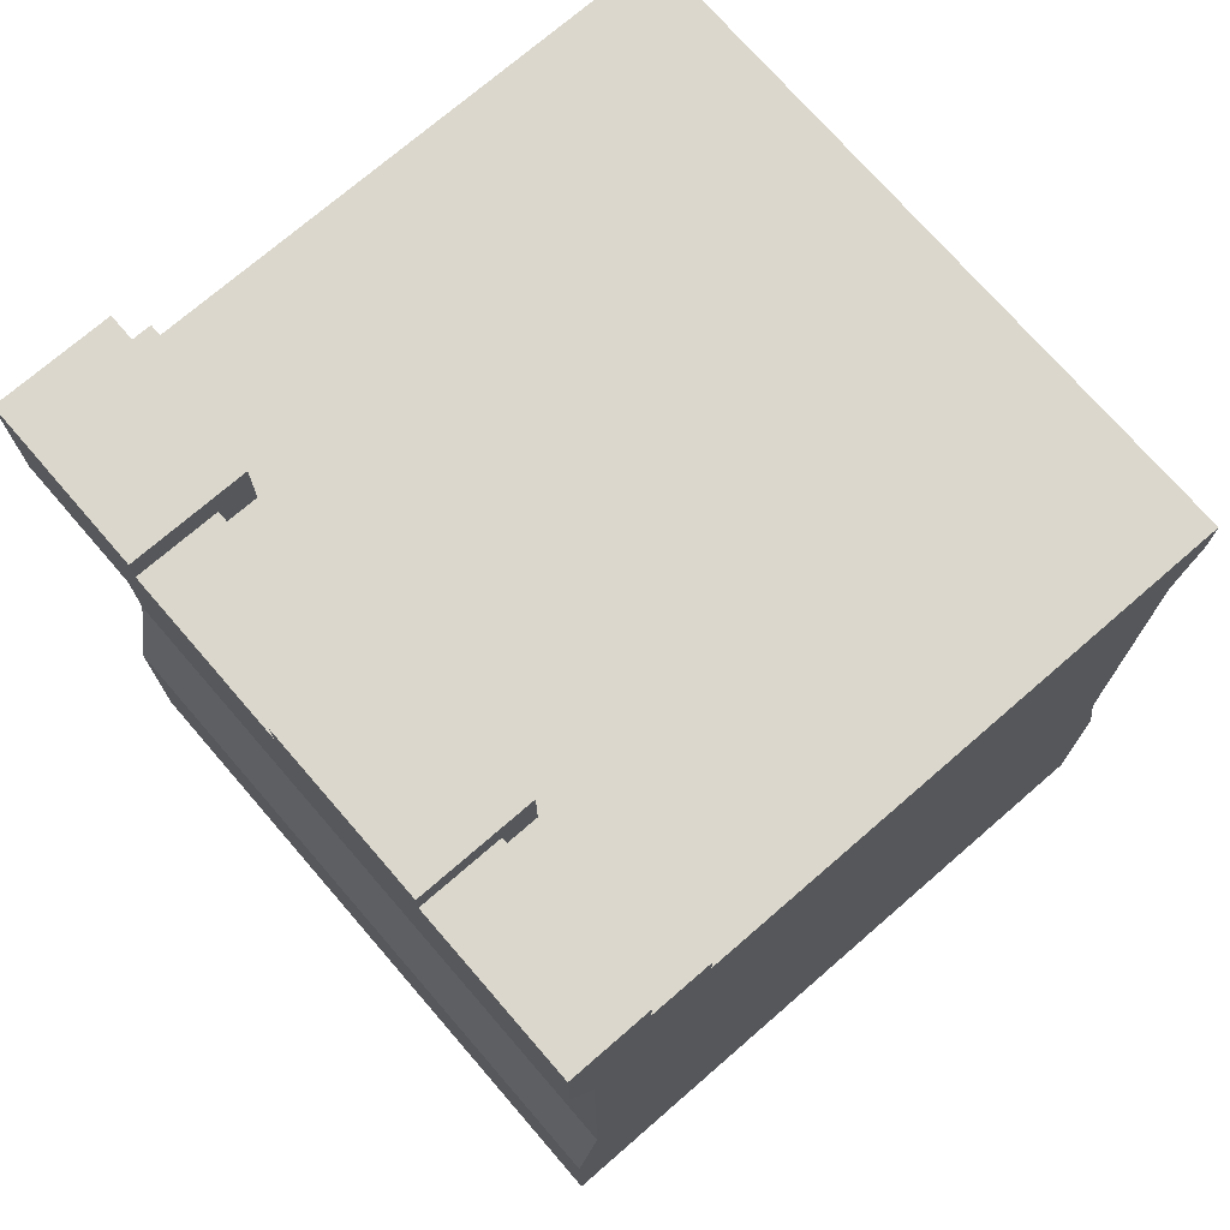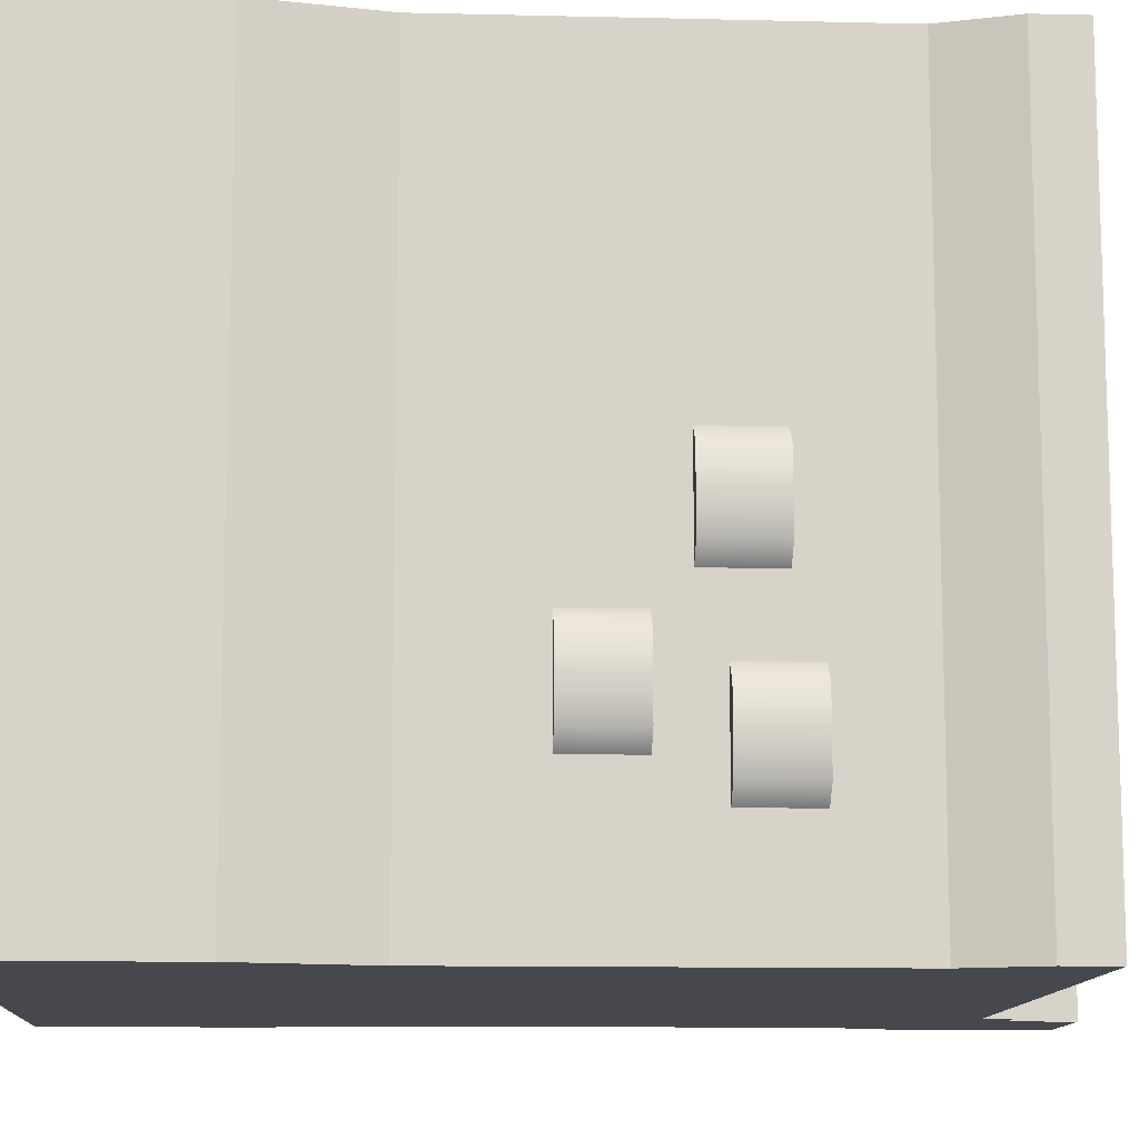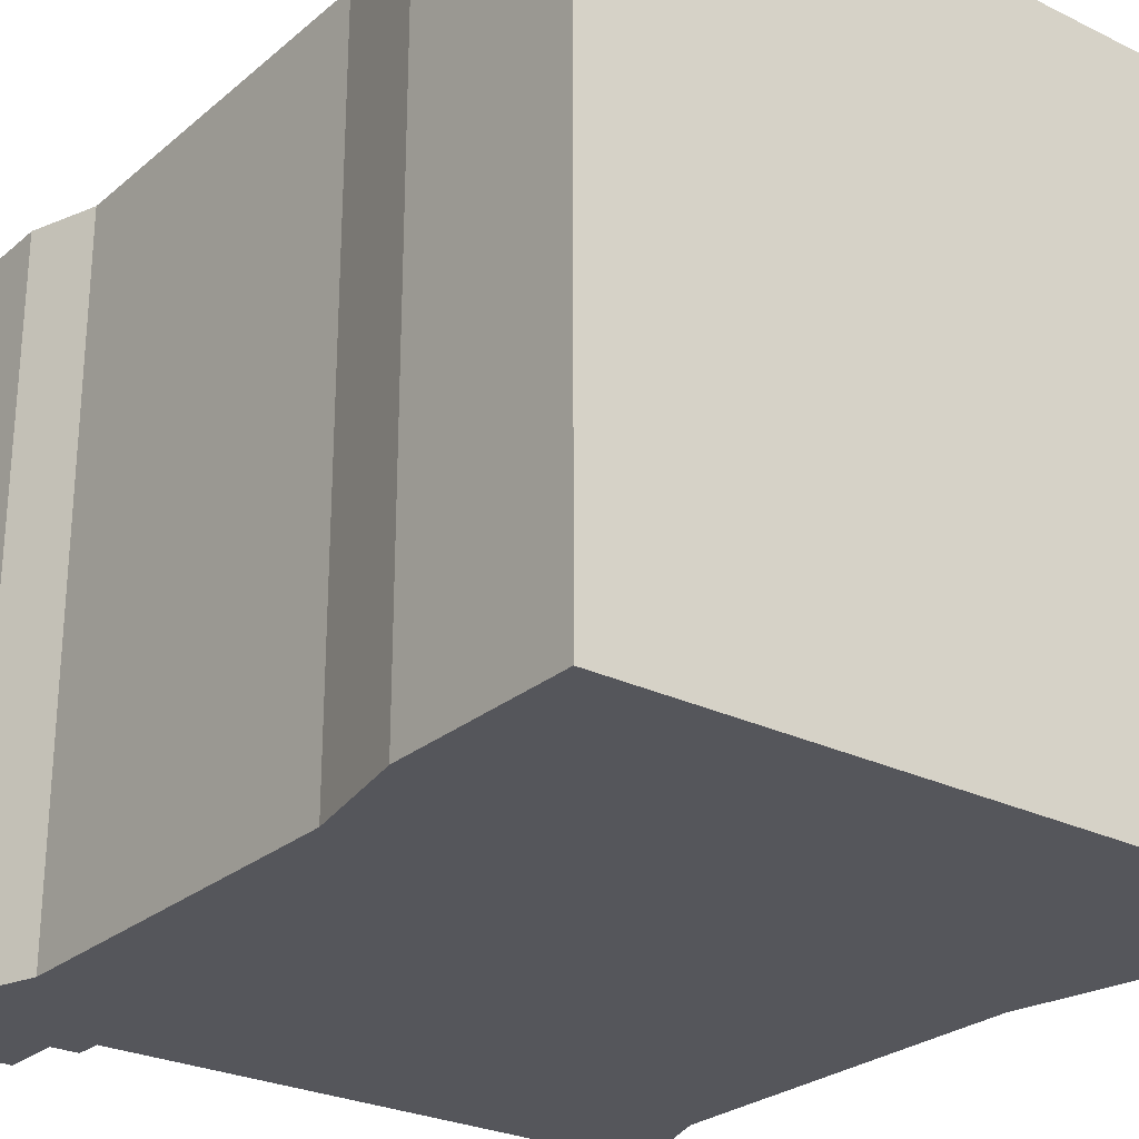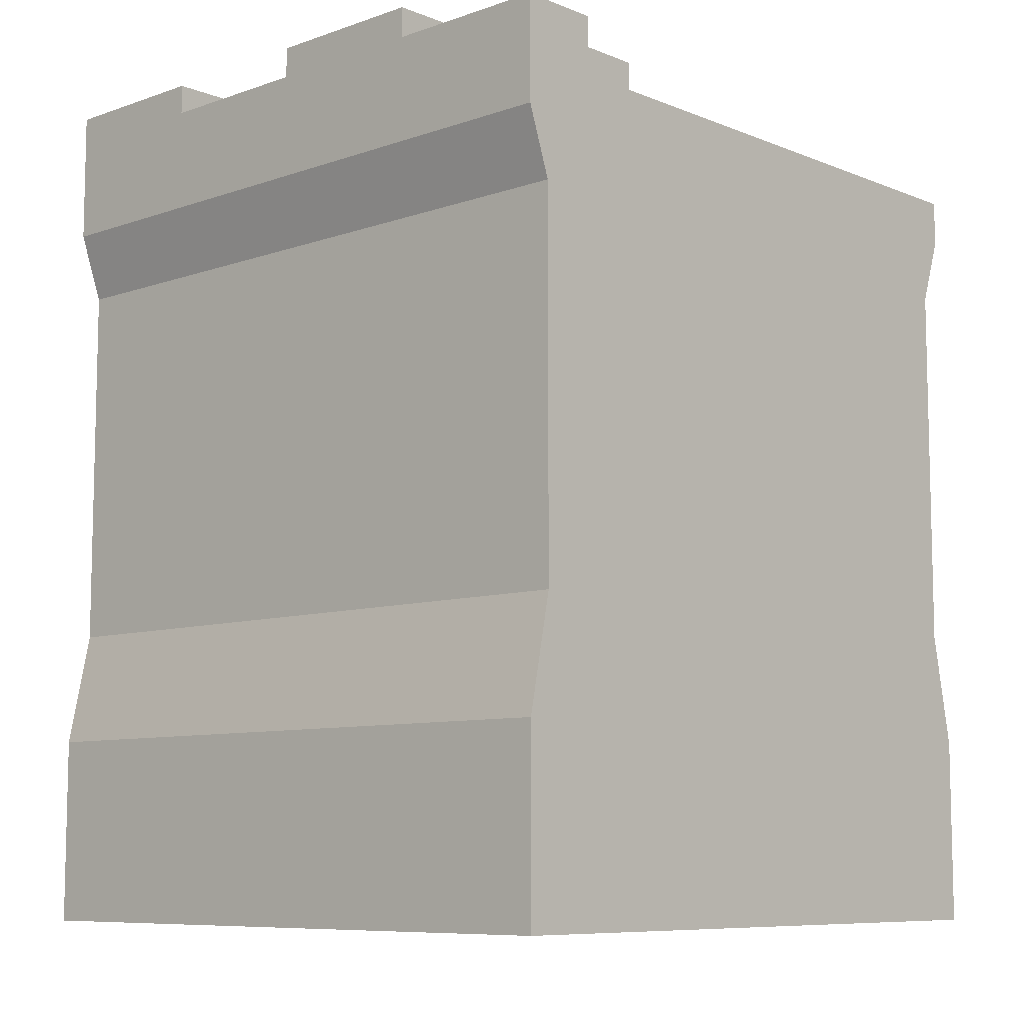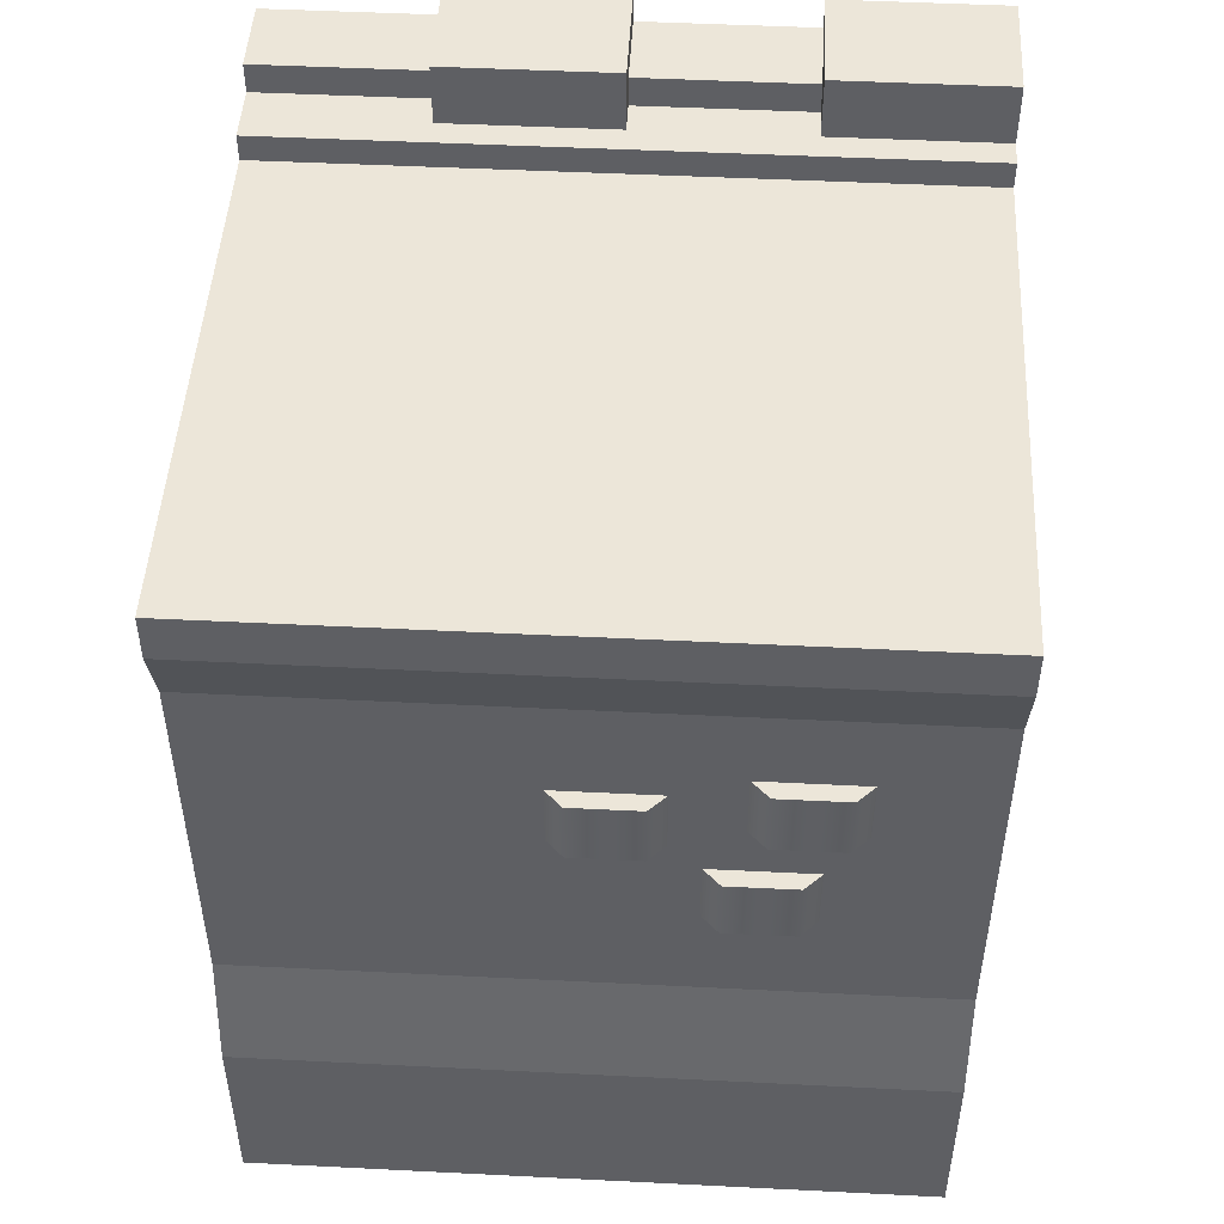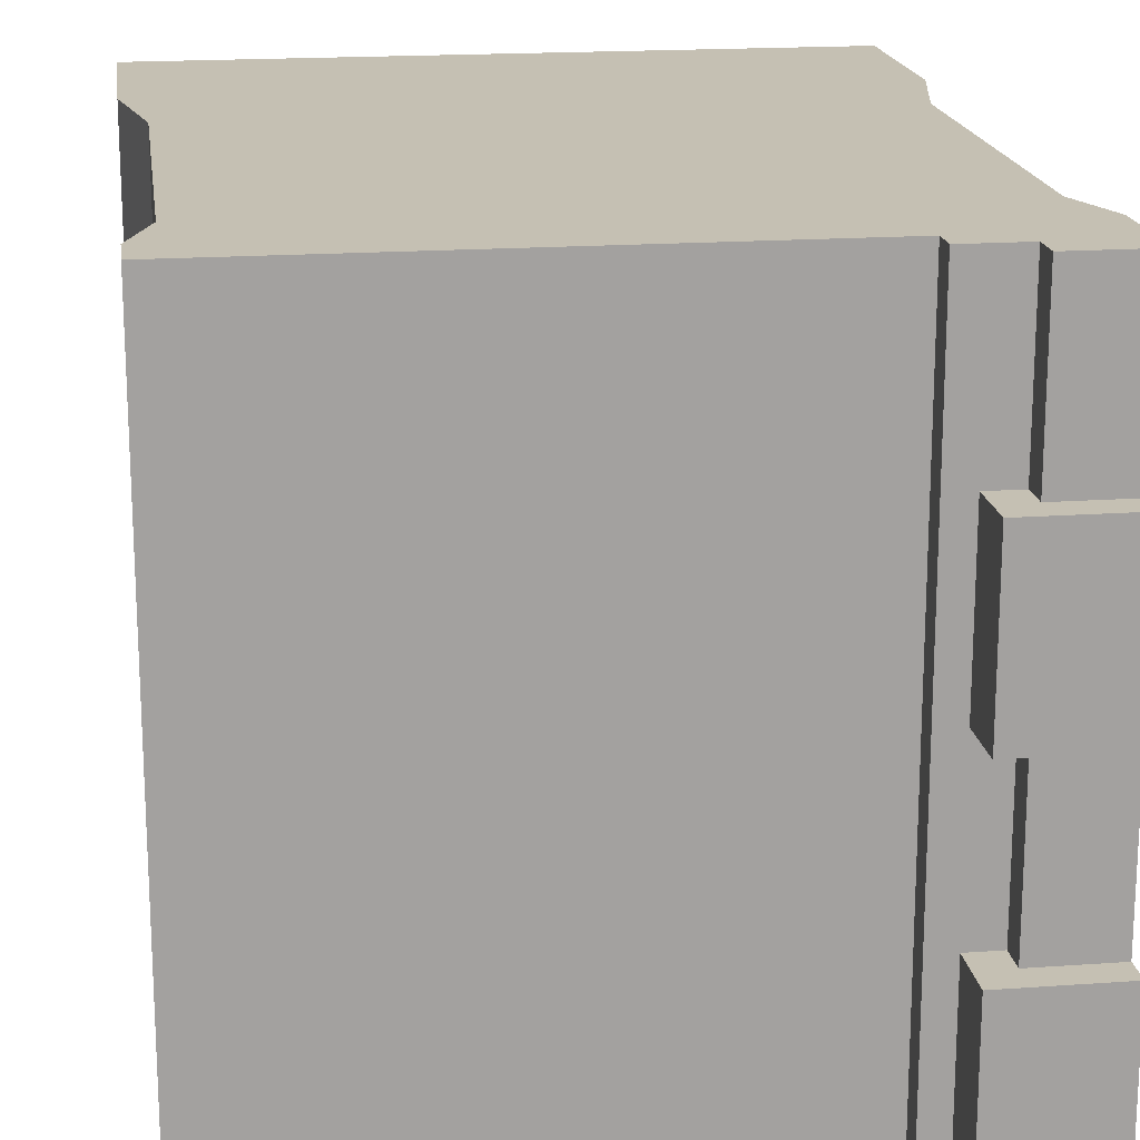
<metadata>
{"format":"obj","ext":"obj","renderer":"f3d","projection":"perspective","resolution":1024,"background":"white","views":[{"elev":73.3,"azim":-40.9,"up":"+Y"},{"elev":-11.8,"azim":86.7,"up":"+Z"},{"elev":-26.3,"azim":-37.6,"up":"+Z"},{"elev":-8.5,"azim":-47.0,"up":"+Y"},{"elev":48.6,"azim":93.2,"up":"+Y"},{"elev":18.1,"azim":172.1,"up":"+Z"}]}
</metadata>
<code>
g wall-half
v -0.5 0.28 0.5 1 1 1
v -0.5 0 0.5 1 1 1
v -0.5 0.28 -0.5 1 1 1
v -0.5 0 -0.5 1 1 1
v 0.5 0 0.5 1 1 1
v 0.5 0.28 0.5 1 1 1
v 0.5 0 -0.5 1 1 1
v 0.5 0.28 -0.5 1 1 1
v 0.465 0.45 0.5 1 1 1
v -0.465 0.45 0.5 1 1 1
v 0.465 1.01 0.5 1 1 1
v -0.465 1.01 0.5 1 1 1
v 0.5 1.11 0.5 1 1 1
v -0.5 1.11 0.5 1 1 1
v 0.5 1.18 0.5 1 1 1
v -0.2908 1.18 0.5 1 1 1
v -0.5 1.265 0.5 1 1 1
v -0.3805 1.22 0.5 1 1 1
v -0.2908 1.22 0.5 1 1 1
v -0.3805 1.265 0.5 1 1 1
v -0.465 0.45 -0.5 1 1 1
v 0.465 0.45 -0.5 1 1 1
v 0.5 1.11 -0.5 1 1 1
v 0.465 1.01 -0.5 1 1 1
v -0.5 1.11 -0.5 1 1 1
v -0.465 1.01 -0.5 1 1 1
v -0.5 1.31 0.25 1 1 1
v -0.5 1.265 0.25 1 1 1
v -0.5 1.31 2.824e-14 1 1 1
v -0.5 1.265 2.824e-14 1 1 1
v -0.5 1.265 -0.25 1 1 1
v -0.5 1.31 -0.5 1 1 1
v -0.5 1.31 -0.25 1 1 1
v 0.5 1.18 -0.5 1 1 1
v -0.3805 1.22 0.25 1 1 1
v -0.3305 1.22 0.25 1 1 1
v -0.3305 1.22 1.868e-14 1 1 1
v -0.3305 1.22 -0.25 1 1 1
v -0.3305 1.22 -0.5 1 1 1
v -0.2908 1.22 -0.5 1 1 1
v -0.3805 1.22 -0.25 1 1 1
v -0.3805 1.22 1.84e-14 1 1 1
v -0.3305 1.31 -0.25 1 1 1
v -0.3305 1.31 -0.5 1 1 1
v -0.3305 1.31 0.25 1 1 1
v -0.3305 1.31 1.868e-14 1 1 1
v -0.3805 1.265 1.84e-14 1 1 1
v -0.3805 1.265 -0.25 1 1 1
v -0.3805 1.265 0.25 1 1 1
v -0.2908 1.18 -0.5 1 1 1
v 0.49 0.7909 -0.315 1 1 1
v 0.49 0.8909 -0.315 1 1 1
v 0.465 0.7909 -0.34 1 1 1
v 0.465 0.8909 -0.34 1 1 1
v 0.49 0.7909 -0.215 1 1 1
v 0.465 0.7909 -0.19 1 1 1
v 0.49 0.8909 -0.215 1 1 1
v 0.465 0.8909 -0.19 1 1 1
v 0.49 0.611 -0.2622 1 1 1
v 0.49 0.711 -0.2622 1 1 1
v 0.465 0.611 -0.2872 1 1 1
v 0.465 0.711 -0.2872 1 1 1
v 0.49 0.611 -0.1622 1 1 1
v 0.465 0.611 -0.1372 1 1 1
v 0.49 0.711 -0.1622 1 1 1
v 0.465 0.711 -0.1372 1 1 1
v 0.49 0.7556 -0.06862 1 1 1
v 0.49 0.8556 -0.06862 1 1 1
v 0.465 0.7556 -0.09362 1 1 1
v 0.465 0.8556 -0.09362 1 1 1
v 0.49 0.7556 0.03138 1 1 1
v 0.465 0.7556 0.05638 1 1 1
v 0.49 0.8556 0.03138 1 1 1
v 0.465 0.8556 0.05638 1 1 1
f 3 2 1
f 2 3 4
f 7 6 5
f 6 7 8
f 6 2 5
f 2 6 1
f 1 6 9
f 1 9 10
f 10 9 11
f 10 11 12
f 12 11 13
f 12 13 14
f 14 13 15
f 14 15 16
f 14 16 17
f 17 16 18
f 18 16 19
f 17 18 20
f 10 3 1
f 3 10 21
f 8 9 6
f 9 8 22
f 11 23 13
f 23 11 24
f 25 12 14
f 12 25 26
f 29 28 27
f 30 28 29
f 25 28 30
f 25 30 31
f 14 28 25
f 28 14 17
f 25 31 32
f 32 31 33
f 23 15 13
f 15 23 34
f 19 35 18
f 35 19 36
f 36 19 37
f 37 19 38
f 38 19 39
f 39 19 40
f 41 37 38
f 37 41 42
f 39 43 38
f 43 39 44
f 37 45 36
f 45 37 46
f 45 29 27
f 29 45 46
f 43 32 33
f 32 43 44
f 47 31 30
f 31 47 48
f 20 28 17
f 28 20 49
f 35 20 18
f 20 35 49
f 45 35 36
f 35 45 49
f 49 45 28
f 28 45 27
f 41 47 42
f 47 41 48
f 43 41 38
f 41 43 48
f 48 43 31
f 31 43 33
f 29 47 30
f 46 47 29
f 37 47 46
f 47 37 42
f 50 19 16
f 19 50 40
f 34 23 50
f 23 25 50
f 24 25 23
f 24 26 25
f 22 26 24
f 22 21 26
f 8 21 22
f 8 3 21
f 7 3 8
f 3 7 4
f 50 25 32
f 50 32 39
f 39 32 44
f 40 50 39
f 4 5 2
f 5 4 7
f 53 52 51
f 52 53 54
f 57 56 55
f 56 57 58
f 57 54 58
f 54 57 52
f 53 55 56
f 55 53 51
f 51 57 55
f 57 51 52
f 61 60 59
f 60 61 62
f 65 64 63
f 64 65 66
f 65 62 66
f 62 65 60
f 61 63 64
f 63 61 59
f 59 65 63
f 65 59 60
f 69 68 67
f 68 69 70
f 73 72 71
f 72 73 74
f 73 70 74
f 70 73 68
f 69 71 72
f 71 69 67
f 67 73 71
f 73 67 68
f 26 10 12
f 10 26 21
f 22 11 9
f 11 22 24
f 15 50 16
f 50 15 34
g wall-half
f 3 2 1
f 2 3 4
f 7 6 5
f 6 7 8
f 6 2 5
f 2 6 1
f 1 6 9
f 1 9 10
f 10 9 11
f 10 11 12
f 12 11 13
f 12 13 14
f 14 13 15
f 14 15 16
f 14 16 17
f 17 16 18
f 18 16 19
f 17 18 20
f 10 3 1
f 3 10 21
f 8 9 6
f 9 8 22
f 11 23 13
f 23 11 24
f 25 12 14
f 12 25 26
f 29 28 27
f 30 28 29
f 25 28 30
f 25 30 31
f 14 28 25
f 28 14 17
f 25 31 32
f 32 31 33
f 23 15 13
f 15 23 34
f 19 35 18
f 35 19 36
f 36 19 37
f 37 19 38
f 38 19 39
f 39 19 40
f 41 37 38
f 37 41 42
f 39 43 38
f 43 39 44
f 37 45 36
f 45 37 46
f 45 29 27
f 29 45 46
f 43 32 33
f 32 43 44
f 47 31 30
f 31 47 48
f 20 28 17
f 28 20 49
f 35 20 18
f 20 35 49
f 45 35 36
f 35 45 49
f 49 45 28
f 28 45 27
f 41 47 42
f 47 41 48
f 43 41 38
f 41 43 48
f 48 43 31
f 31 43 33
f 29 47 30
f 46 47 29
f 37 47 46
f 47 37 42
f 50 19 16
f 19 50 40
f 34 23 50
f 23 25 50
f 24 25 23
f 24 26 25
f 22 26 24
f 22 21 26
f 8 21 22
f 8 3 21
f 7 3 8
f 3 7 4
f 50 25 32
f 50 32 39
f 39 32 44
f 40 50 39
f 4 5 2
f 5 4 7
f 53 52 51
f 52 53 54
f 57 56 55
f 56 57 58
f 57 54 58
f 54 57 52
f 53 55 56
f 55 53 51
f 51 57 55
f 57 51 52
f 61 60 59
f 60 61 62
f 65 64 63
f 64 65 66
f 65 62 66
f 62 65 60
f 61 63 64
f 63 61 59
f 59 65 63
f 65 59 60
f 69 68 67
f 68 69 70
f 73 72 71
f 72 73 74
f 73 70 74
f 70 73 68
f 69 71 72
f 71 69 67
f 67 73 71
f 73 67 68
f 26 10 12
f 10 26 21
f 22 11 9
f 11 22 24
f 15 50 16
f 50 15 34

</code>
